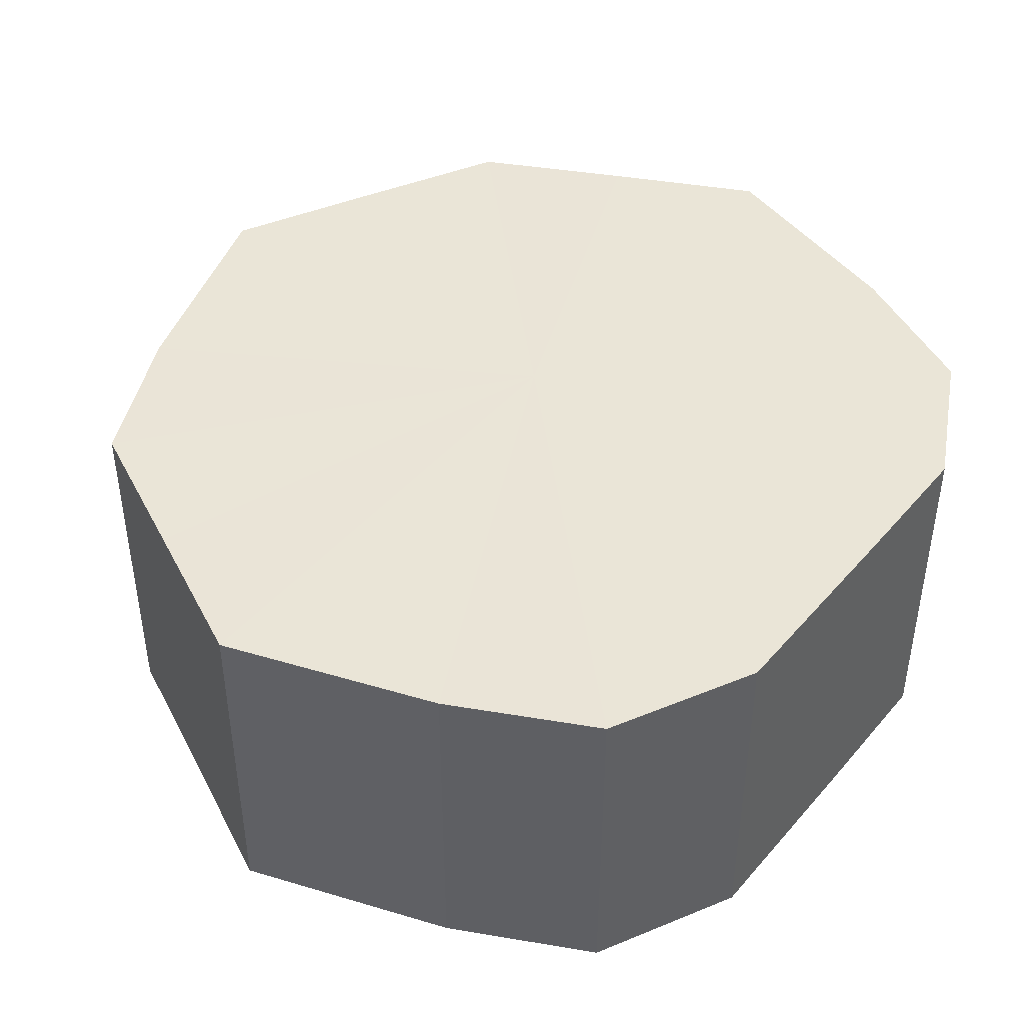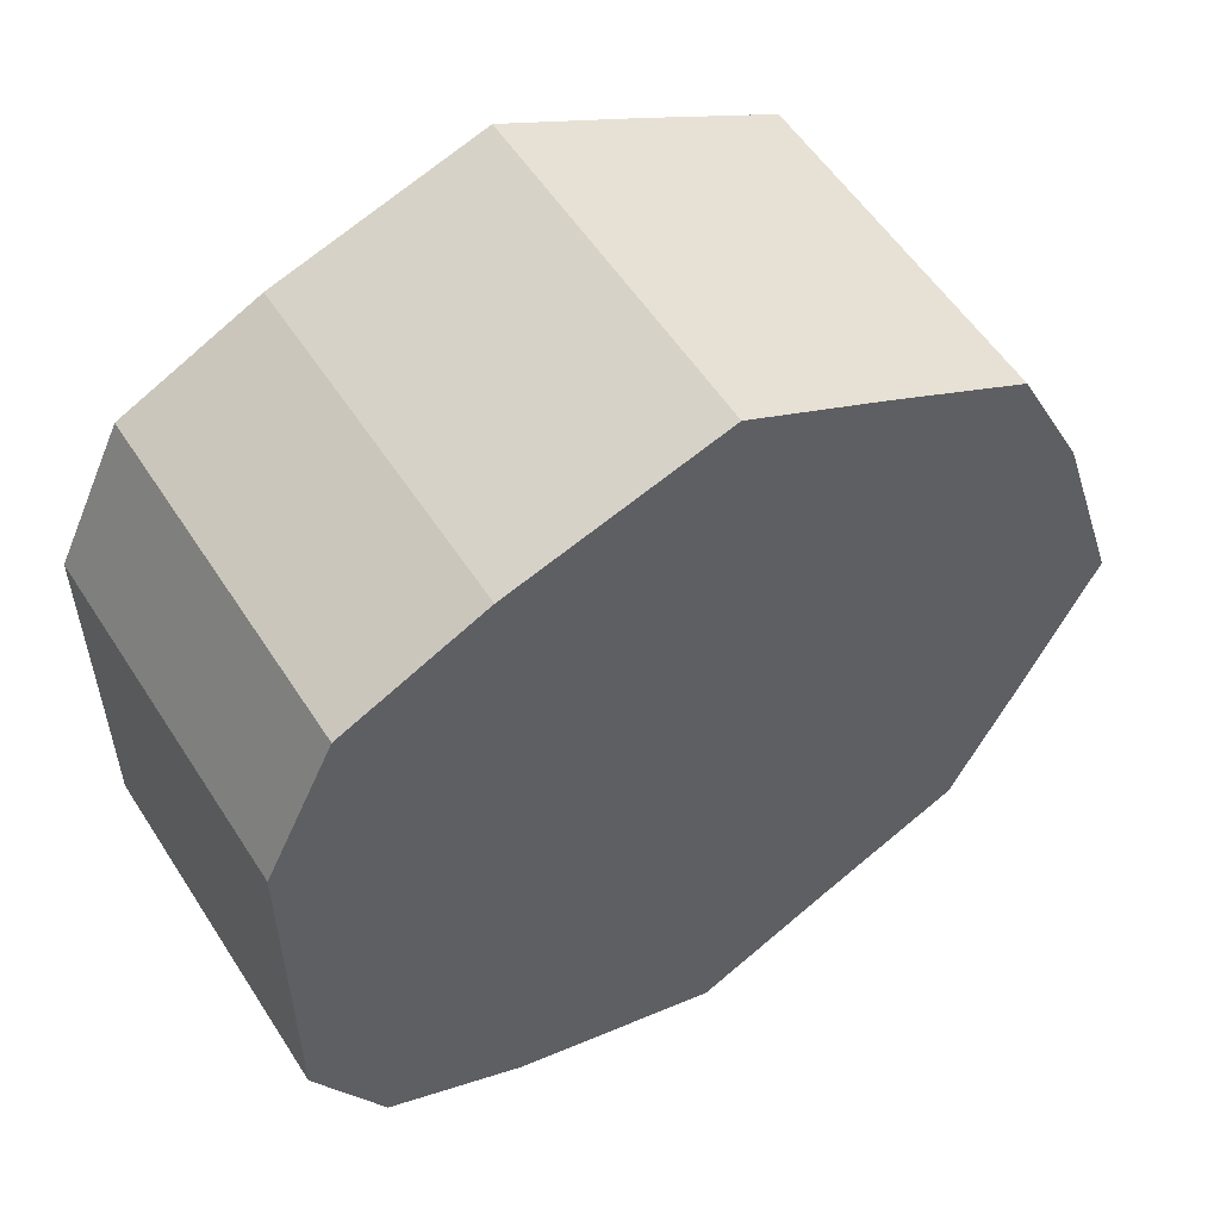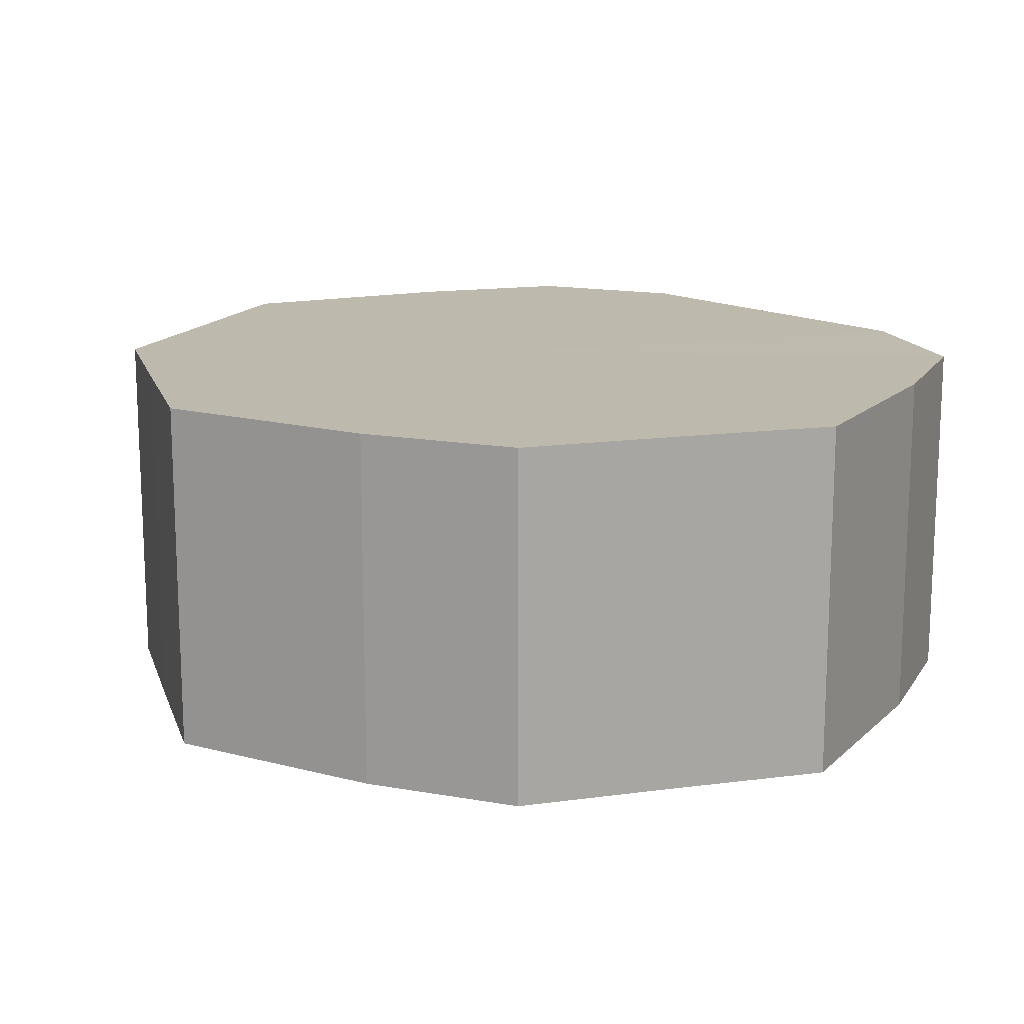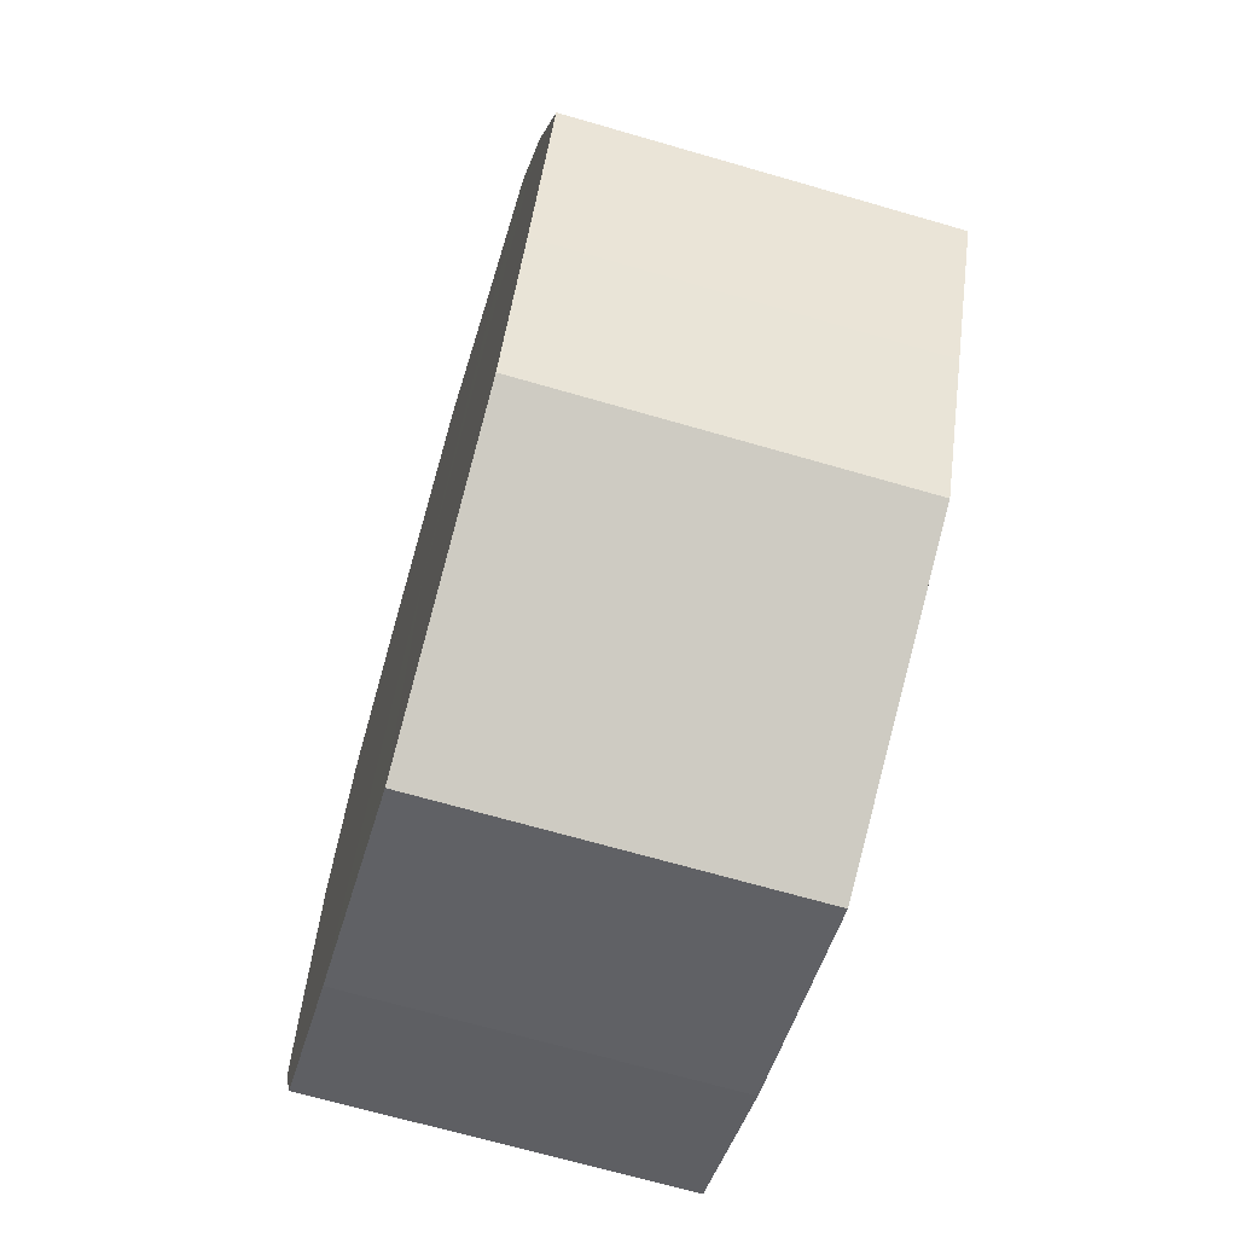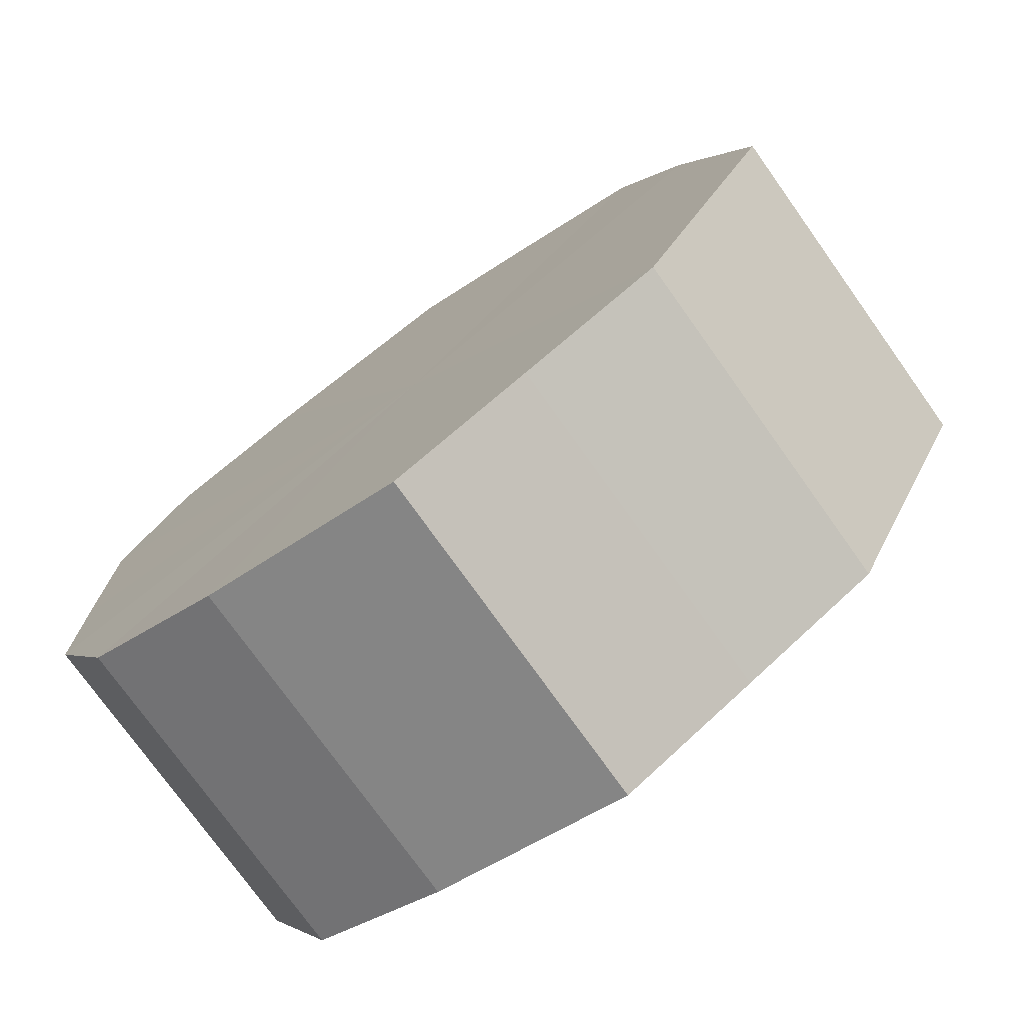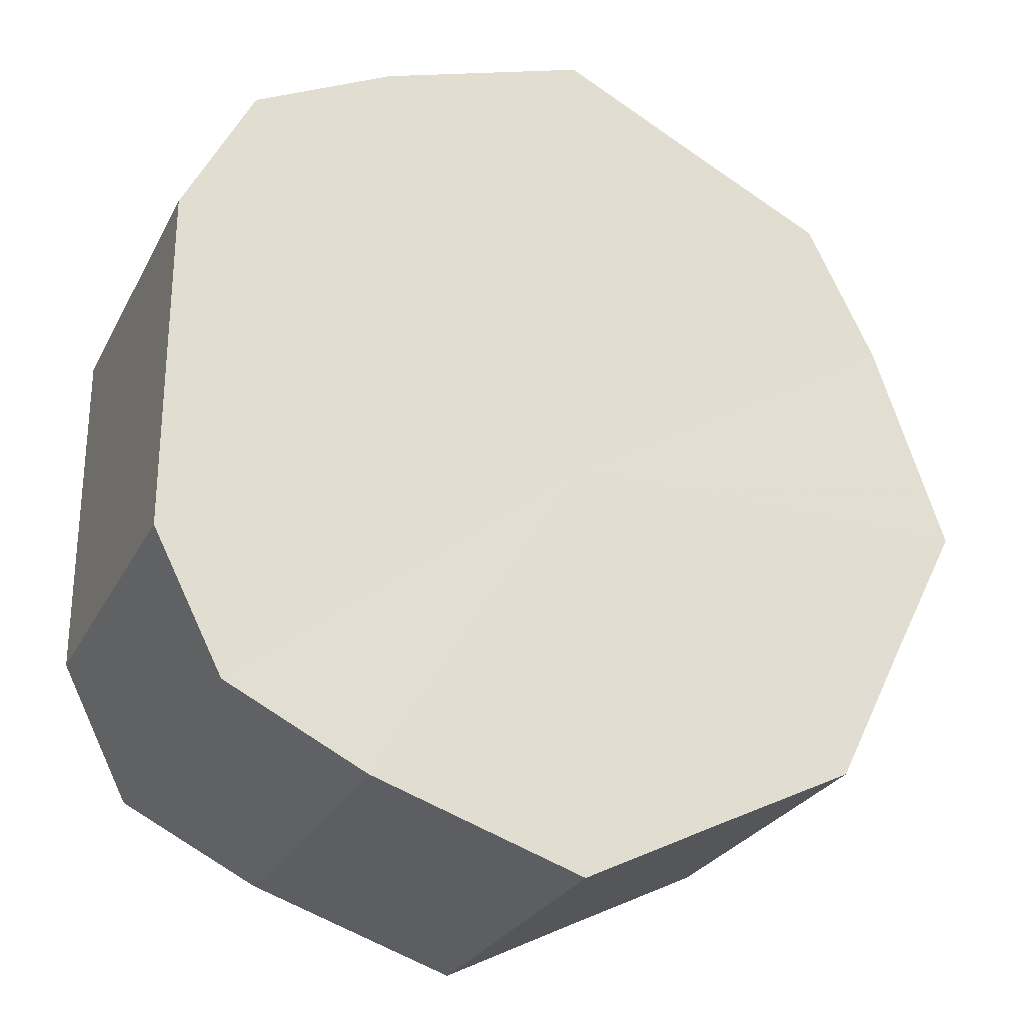
<metadata>
{"format":"obj","ext":"obj","renderer":"f3d","projection":"perspective","resolution":1024,"background":"white","views":[{"elev":44.1,"azim":-142.4,"up":"+Z"},{"elev":55.4,"azim":-32.3,"up":"+Y"},{"elev":15.2,"azim":137.7,"up":"+Z"},{"elev":-68.5,"azim":73.7,"up":"+Y"},{"elev":-75.7,"azim":35.5,"up":"+Y"},{"elev":-26.9,"azim":-22.4,"up":"+Y"}]}
</metadata>
<code>
o 30456
v 2252 1883 14.11
v 2252 1883 14.11
v 2252 1883 14.06
v 2252 1883 14.11
v 2252 1883 14.06
v 2252 1884 14.11
v 2252 1884 14.06
v 2252 1883 14.11
v 2252 1883 14.06
v 2252 1884 14.11
v 2252 1884 14.06
v 2252 1883 14.11
v 2252 1883 14.06
v 2252 1884 14.11
v 2252 1884 14.06
v 2252 1883 14.11
v 2252 1883 14.06
v 2252 1884 14.11
v 2252 1884 14.06
v 2252 1883 14.11
v 2252 1883 14.06
v 2252 1884 14.11
v 2252 1884 14.06
v 2252 1883 14.11
v 2252 1883 14.06
v 2252 1884 14.11
v 2252 1884 14.06
v 2252 1883 14.11
v 2252 1883 14.06
v 2252 1884 14.11
v 2252 1884 14.06
v 2252 1883 14.06
v 2252 1883 14.06
v 2252 1883 14.11
v 2252 1883 14.06
v 2252 1883 14.11
v 2252 1883 14.06
v 2252 1884 14.06
v 2252 1883 14.11
v 2252 1884 14.06
v 2252 1884 14.11
v 2252 1883 14.11
v 2252 1883 14.06
v 2252 1884 14.06
v 2252 1884 14.11
v 2252 1884 14.06
v 2252 1884 14.11
v 2252 1883 14.11
v 2252 1883 14.06
v 2252 1884 14.06
v 2252 1884 14.11
v 2252 1884 14.06
v 2252 1884 14.11
v 2252 1883 14.11
v 2252 1883 14.06
v 2252 1884 14.06
v 2252 1884 14.11
v 2252 1883 14.06
v 2252 1884 14.11
v 2252 1883 14.11
v 2252 1883 14.06
v 2252 1883 14.06
v 2252 1883 14.11
v 2252 1883 14.11
v 2252 1883 14.11
v 2252 1883 14.11
v 2252 1883 14.11
v 2252 1883 14.11
v 2252 1884 14.11
v 2252 1883 14.11
v 2252 1884 14.11
v 2252 1883 14.11
v 2252 1884 14.11
v 2252 1883 14.11
v 2252 1884 14.11
v 2252 1883 14.11
v 2252 1884 14.11
v 2252 1883 14.11
v 2252 1884 14.11
v 2252 1883 14.11
v 2252 1884 14.11
v 2252 1883 14.06
v 2252 1883 14.06
v 2252 1883 14.06
v 2252 1884 14.06
v 2252 1883 14.06
v 2252 1884 14.06
v 2252 1883 14.06
v 2252 1884 14.06
v 2252 1883 14.06
v 2252 1884 14.06
v 2252 1883 14.06
v 2252 1884 14.06
v 2252 1883 14.06
v 2252 1884 14.06
v 2252 1883 14.06
v 2252 1884 14.06
v 2252 1883 14.06
f 1 2 3
f 2 4 5
f 6 1 7
f 4 8 9
f 10 6 11
f 8 12 13
f 14 10 15
f 12 16 17
f 18 14 19
f 16 20 21
f 22 18 23
f 20 24 25
f 26 22 27
f 24 28 29
f 30 26 31
f 28 30 32
f 33 34 35
f 35 36 37
f 38 39 33
f 40 41 38
f 37 42 43
f 44 45 40
f 46 47 44
f 43 48 49
f 50 51 46
f 52 53 50
f 49 54 55
f 56 57 52
f 58 59 56
f 55 60 61
f 62 63 58
f 61 64 62
f 65 66 67
f 65 68 66
f 65 67 69
f 65 70 68
f 65 69 71
f 65 72 70
f 65 71 73
f 65 74 72
f 65 73 75
f 65 76 74
f 65 75 77
f 65 78 76
f 65 77 79
f 65 80 78
f 65 79 81
f 65 81 80
f 82 83 84
f 82 85 83
f 82 84 86
f 82 87 85
f 82 86 88
f 82 89 87
f 82 88 90
f 82 91 89
f 82 90 92
f 82 93 91
f 82 92 94
f 82 95 93
f 82 94 96
f 82 97 95
f 82 96 98
f 82 98 97

</code>
